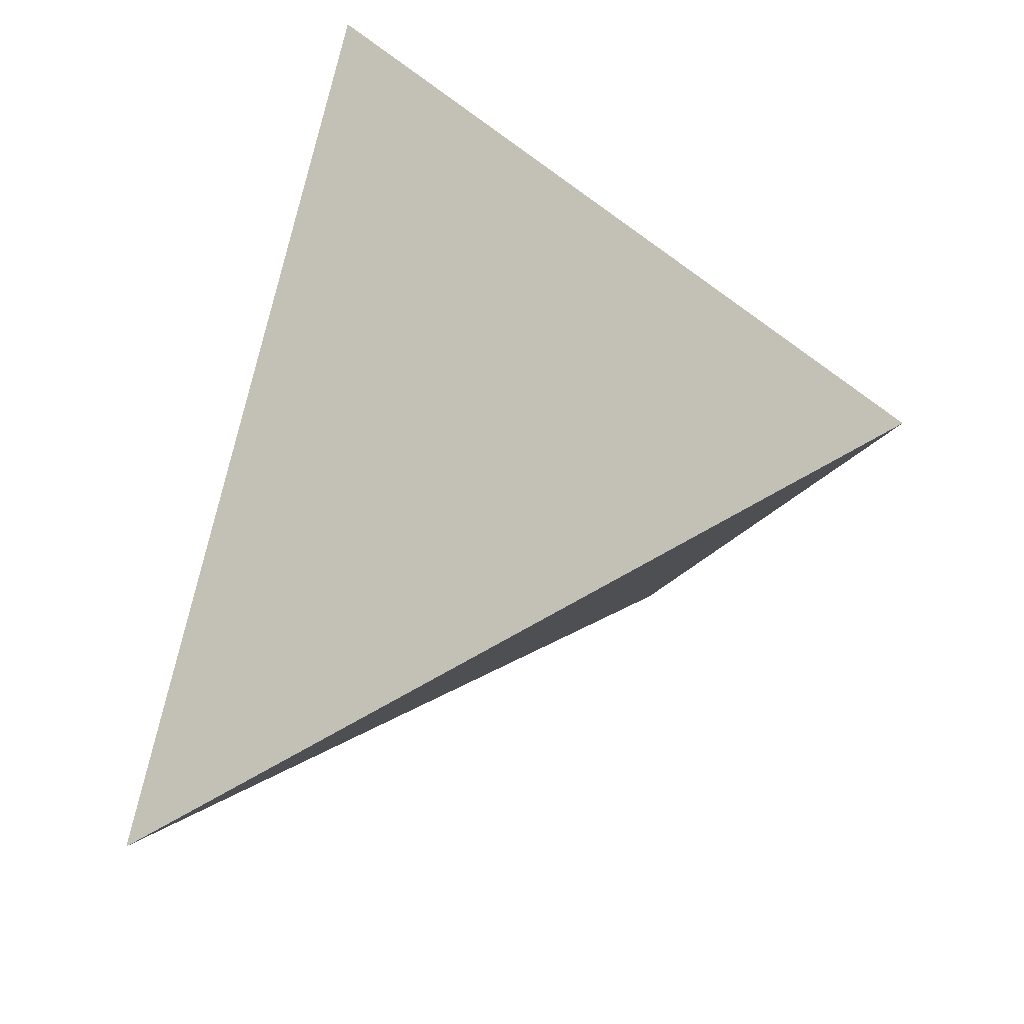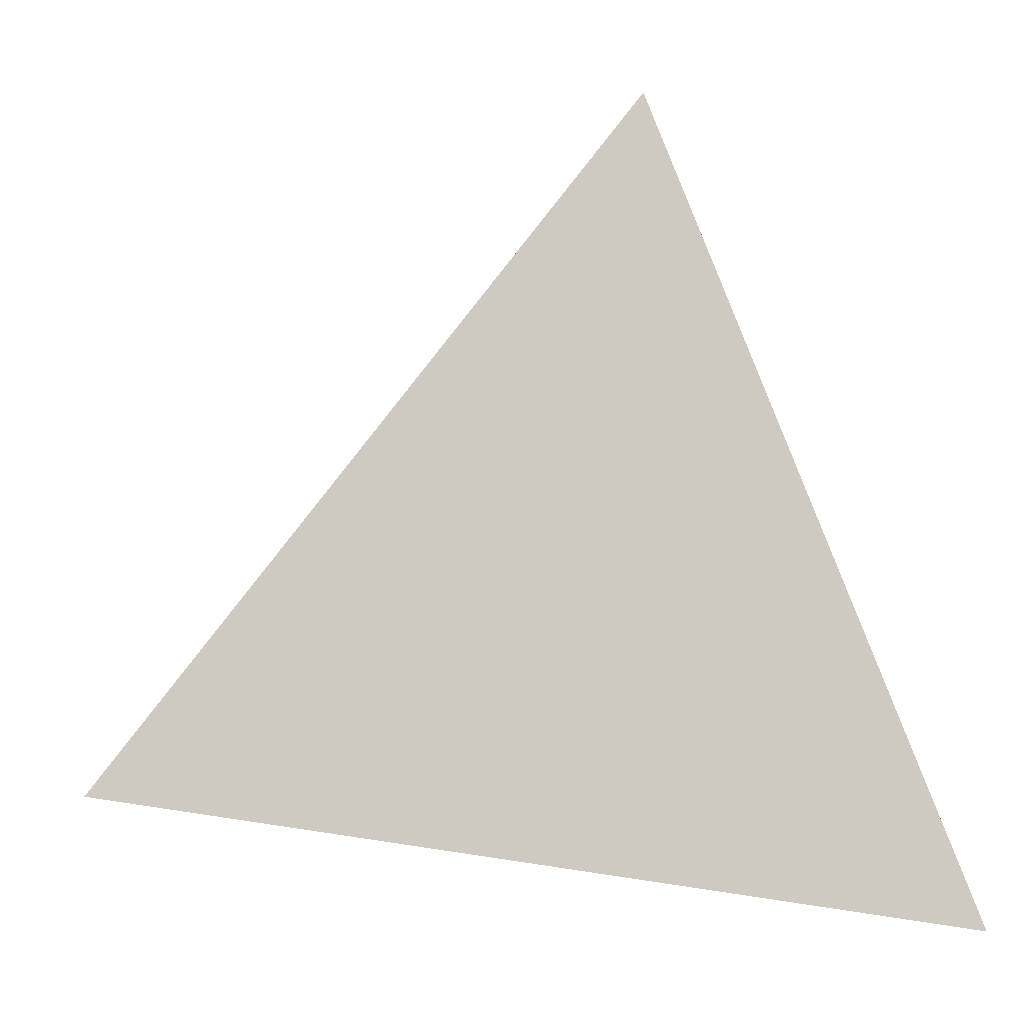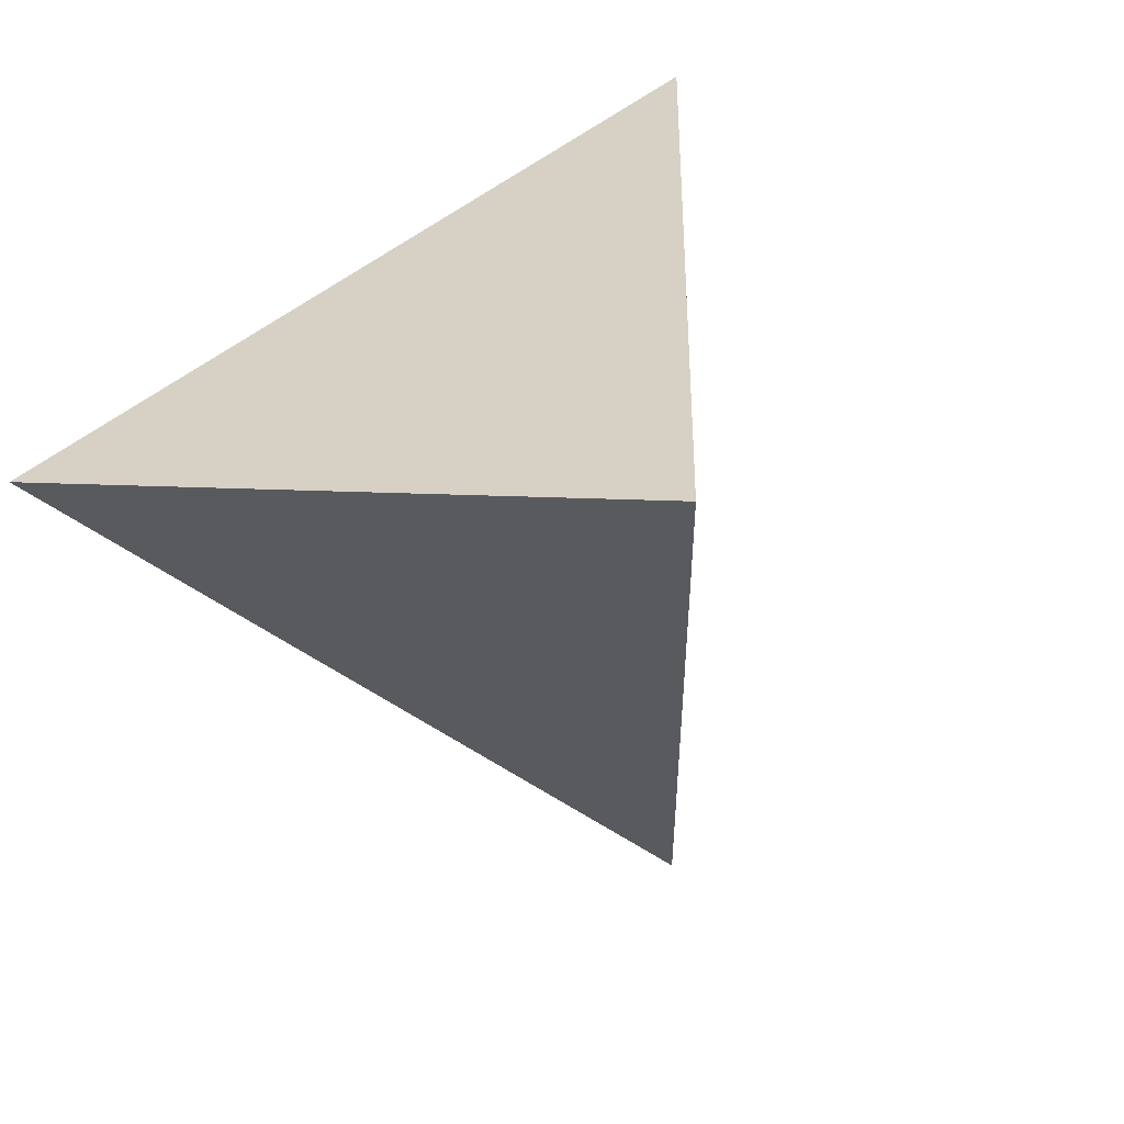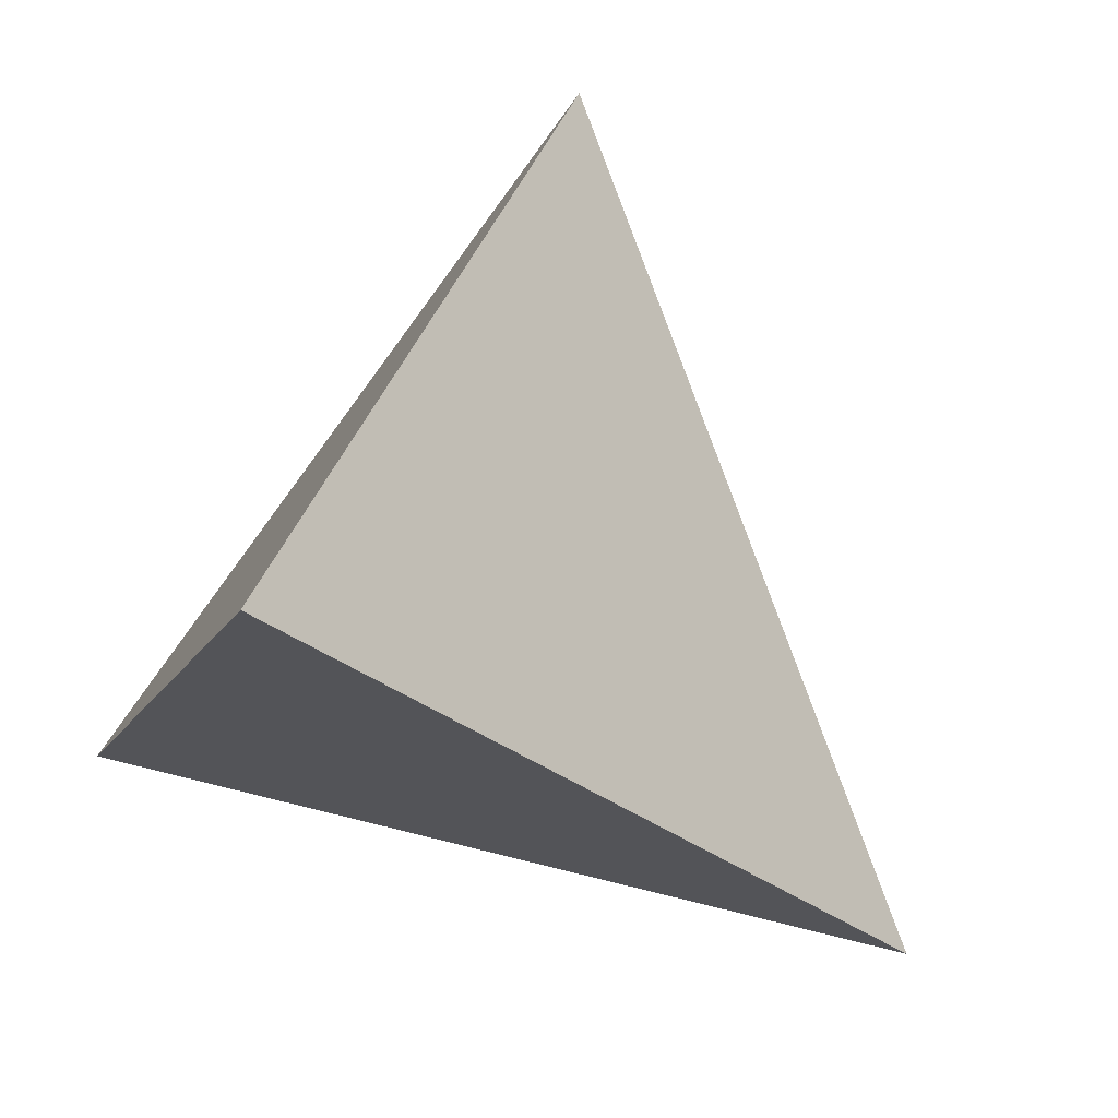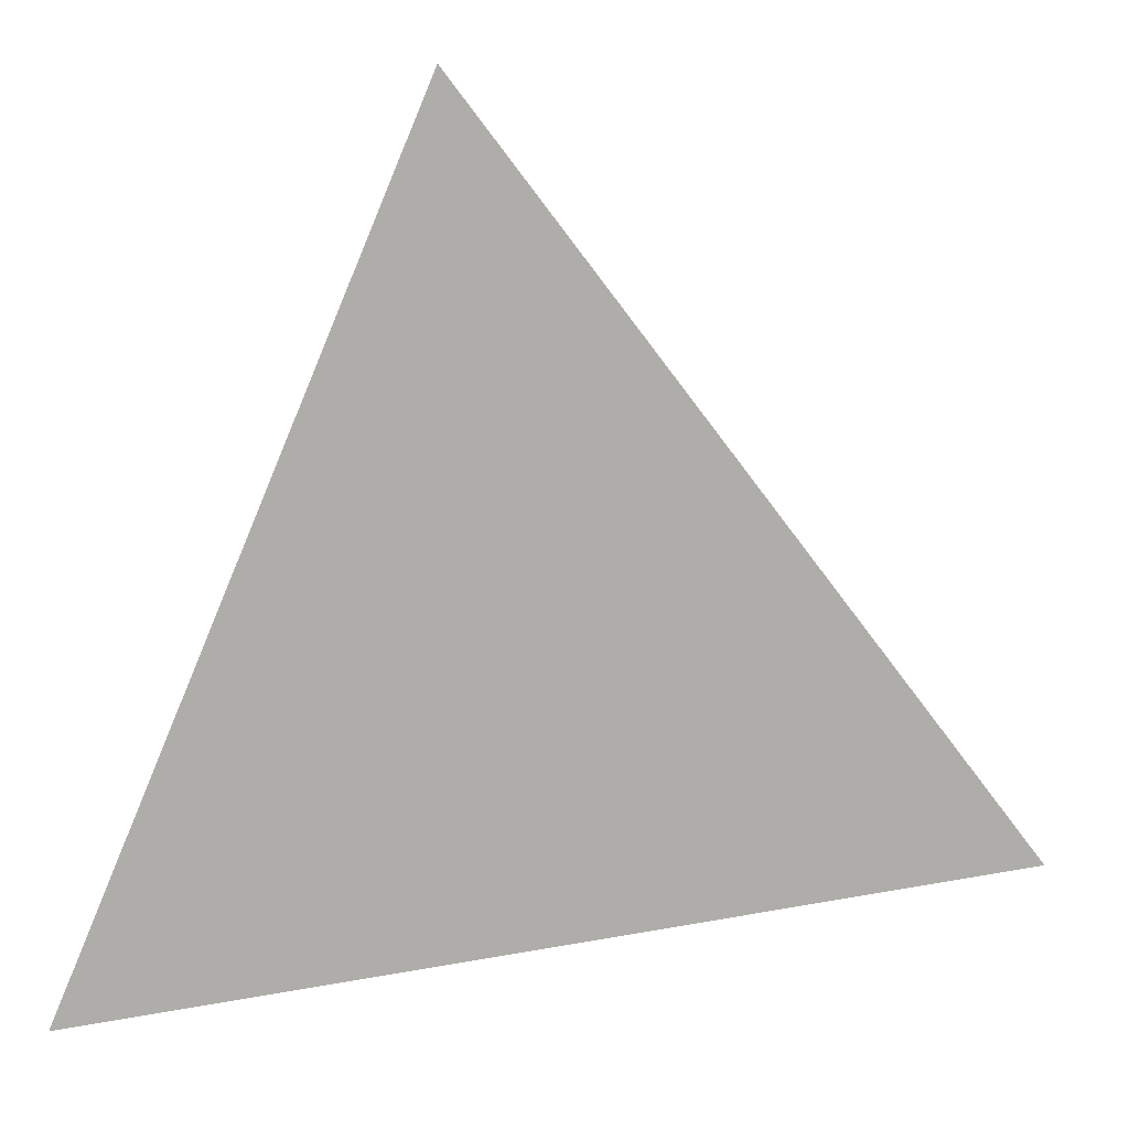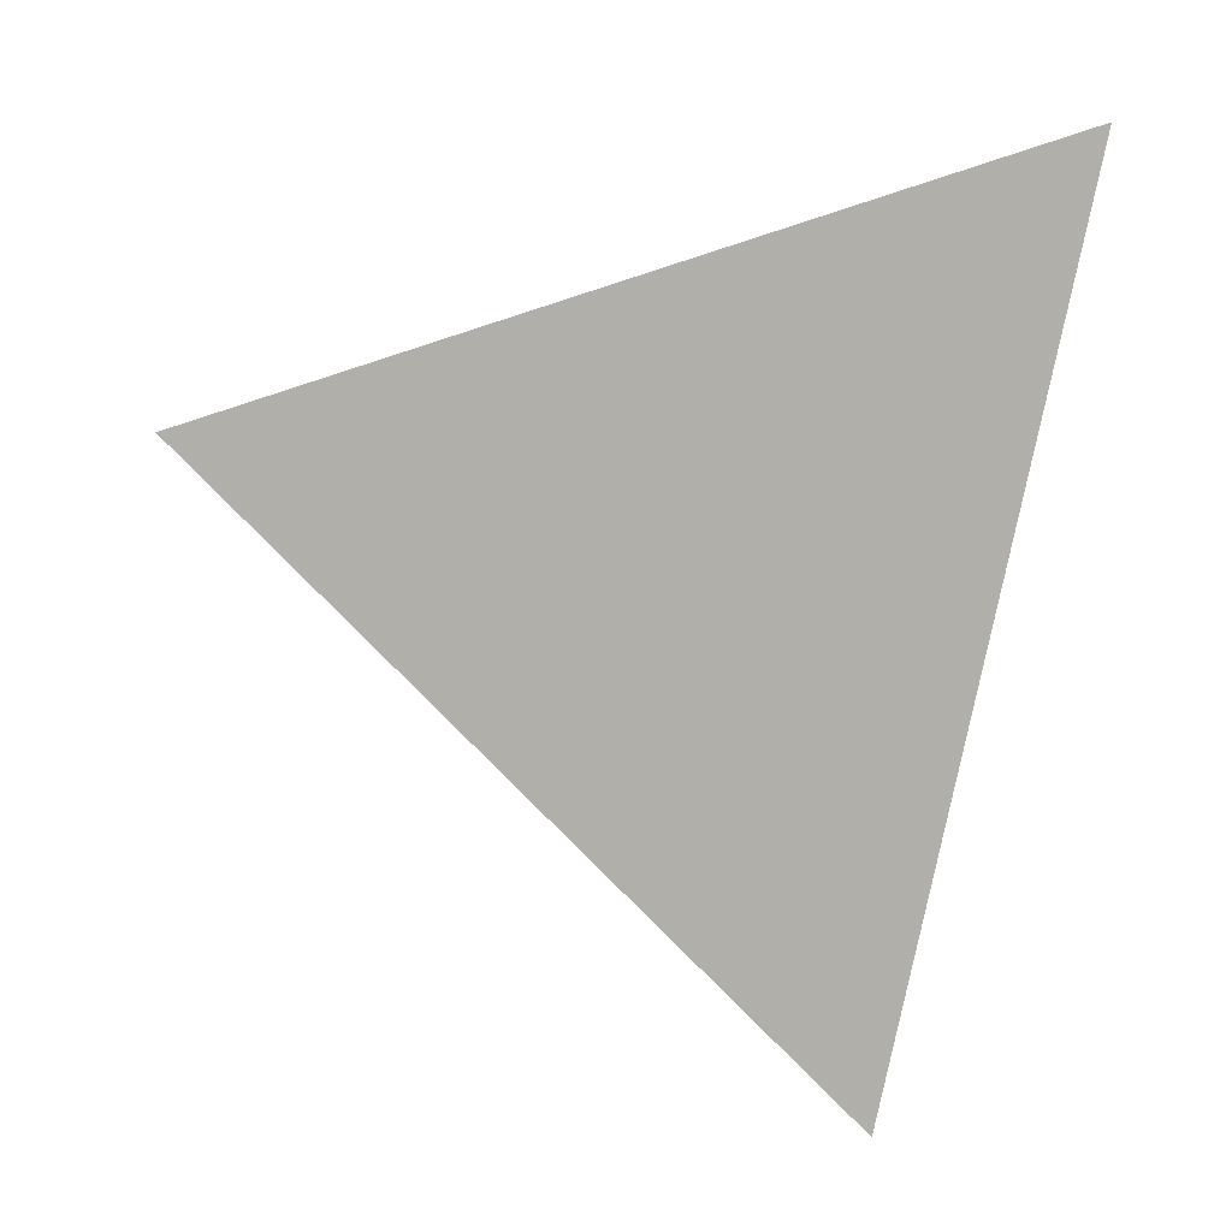
<metadata>
{"format":"obj","ext":"obj","renderer":"f3d","projection":"perspective","resolution":1024,"background":"white","views":[{"elev":31.2,"azim":48.9,"up":"+Z"},{"elev":-50.6,"azim":95.7,"up":"+Z"},{"elev":16.1,"azim":45.9,"up":"+Y"},{"elev":59.5,"azim":-62.5,"up":"+Z"},{"elev":-0.5,"azim":-87.5,"up":"+Z"},{"elev":6.8,"azim":149.6,"up":"+Y"}]}
</metadata>
<code>
v -0.2532 0.08304 0.4318
v 0.4302 0.1588 0.2386
v -0.1296 0.4076 -0.3237
v -0.004222 -0.4048 -0.1987
v 0.3519 0.1733 0.207
v 0.2301 0.1518 0.26
v 0.09991 0.1744 0.211
v 0.03977 0.1695 0.2238
v 0.01109 0.1707 0.2218
v 0.198 0.2312 0.0766
v 0.3033 0.2145 0.1128
v 0.1903 0.1965 0.1574
v 0.1204 0.1992 0.1528
v 0.03 0.1879 0.1815
v 0.1769 0.2437 0.04824
v 0.138 0.2423 0.05254
v 0.1284 0.2178 0.1095
v 0.07458 0.2307 0.08097
v 0.07373 0.2059 0.1386
v 0.001972 0.2199 0.108
v 0.17 0.2728 -0.01908
v 0.1999 0.2583 0.01393
v 0.0856 0.2525 0.03014
v 0.1303 0.2646 0.0009187
v -0.005423 0.2574 0.02125
v 0.03404 0.2466 0.04531
v -0.005108 0.2418 0.05744
v 0.1776 -0.1237 0.03344
v 0.1059 -0.07855 0.1114
v 0.1023 -0.1084 0.08044
v 0.1529 -0.0774 0.09376
v -0.01203 -0.1086 0.1264
v -0.05192 -0.1586 0.08807
v 0.03527 -0.1415 0.07149
v 0.05825 -0.08208 0.1268
v -0.06795 -0.1261 0.1299
v 0.1265 -0.05002 -0.06689
v 0.1681 -0.07149 -0.02512
v 0.1086 -0.2102 -0.08503
v 0.09668 -0.0837 -0.09686
v 0.1483 -0.1256 -0.04502
v 0.1101 -0.1628 0.01822
v -0.08094 -0.184 -0.05942
v -0.03172 -0.2226 0.01038
v 0.05071 -0.209 -0.00799
v -0.1045 -0.1591 0.01676
v -0.1462 -0.02791 0.08364
v -0.1332 -0.1296 0.1104
v 0.09868 -0.03058 -0.09478
v 0.1125 -0.009768 -0.08082
v 0.002468 -0.1302 -0.1916
v 0.05762 -0.07505 -0.1361
v 0.0752 -0.03606 -0.1184
v 0.0612 -0.1442 -0.1326
v -0.09918 -0.03945 -0.09823
v -0.0757 -0.1242 -0.1274
v -0.1014 -0.09011 -0.0496
v -0.1147 -0.02508 -0.04635
v -0.1178 -0.07413 0.004411
v 0.08224 0.01326 -0.1112
v -0.03128 0.05532 -0.2253
v 0.04118 0.04743 -0.1525
v 0.03273 -0.01976 -0.1611
v -0.09914 0.04113 -0.1613
v -0.09851 -0.004026 -0.1286
v -0.07414 -0.04104 -0.1987
v -0.1226 0.09646 -0.109
v -0.1131 0.01732 -0.08606
v -0.1382 0.04705 -0.007097
v 0.268 0.1167 0.07559
v 0.1903 0.01025 0.1739
v 0.1869 0.06322 0.2328
v 0.2728 0.08358 0.2203
v 0.06925 0.05173 0.2678
v 0.1269 0.09935 0.2963
v 0.1202 0.01555 0.2079
v 0.04436 0.04582 0.2714
v 0.01778 0.1399 0.293
v -0.1931 0.1642 0.2421
v -0.2372 0.09256 0.4093
v -0.102 0.1311 0.3164
v -0.04205 0.1797 0.2023
v -0.1052 0.2158 0.1202
v -0.05159 0.2439 0.05364
v -0.06311 0.2777 -0.02427
v 0.07463 0.2026 -0.1187
v 0.06017 0.2822 -0.03801
v 0.1368 0.1489 -0.05622
v 0.1224 0.2154 -0.0706
v 0.1457 0.2827 -0.04128
v 0.1565 0.2124 -0.03641
v 0.1685 0.1478 -0.02441
v 0.2231 0.1796 0.03049
v 0.2359 0.06886 0.04321
v 0.1952 0.09267 0.002359
v 0.239 0.1418 0.04644
v 0.234 -0.05436 0.04114
v 0.1984 -0.03499 0.1215
v 0.3262 0.04384 0.1339
v 0.1198 -0.04377 0.1436
v 0.0008903 -0.06408 0.1695
v 0.05446 -0.02092 0.1948
v -0.08258 -0.08764 0.1776
v -0.04798 0.005563 0.2649
v -0.1558 -0.07846 0.1623
v -0.1853 -0.01459 0.2321
v -0.2018 0.06989 0.2331
v -0.1789 0.1506 0.0773
v -0.1611 0.1504 0.005228
v -0.1703 0.05565 0.1164
v -0.154 0.212 -0.07201
v -0.1557 0.2549 0.03088
v -0.1006 0.1408 -0.2332
v -0.133 0.2745 -0.2061
v -0.04543 0.3407 -0.1709
v 0.01613 0.1428 -0.1775
v 0.08702 0.1054 -0.1063
v 0.06867 0.06753 -0.1248
v 0.1115 0.14 -0.0817
v 0.1131 0.02443 -0.08018
v 0.09696 0.05568 -0.0964
v 0.1324 0.07657 -0.06076
v 0.1444 -0.01234 -0.04878
v 0.2021 0.02864 0.0092
v 0.1647 0.04402 -0.02831
v -0.2381 0.08472 0.4275
v -0.139 0.09569 0.3995
v -0.03549 0.1072 0.3703
v 0.02198 0.1135 0.354
v 0.1098 0.1233 0.3292
v 0.1516 0.1279 0.3173
v 0.2094 0.1343 0.301
v 0.2786 0.142 0.2814
v 0.3118 0.1457 0.272
v 0.3918 0.1545 0.2494
v 0.3844 0.09947 0.1926
v 0.3797 0.09331 0.1878
v 0.3747 0.08684 0.1828
v 0.2906 -0.02223 0.09814
v 0.2773 -0.03954 0.08471
v 0.2483 -0.07713 0.05556
v 0.203 -0.136 0.009874
v 0.1788 -0.1674 -0.01444
v 0.1367 -0.222 -0.05682
v 0.08581 -0.288 -0.108
v 0.06974 -0.3089 -0.1242
v -0.04795 -0.3191 -0.08792
v -0.06712 -0.2816 -0.03937
v -0.09113 -0.2345 0.02143
v -0.1297 -0.159 0.119
v -0.138 -0.1427 0.1402
v -0.147 -0.1251 0.1629
v -0.1781 -0.0641 0.2417
v -0.2074 -0.006621 0.3159
v -0.2234 0.0247 0.3564
v -0.2524 0.08515 0.4269
v -0.2509 0.08901 0.4179
v -0.2352 0.1303 0.3219
v -0.2315 0.1401 0.2991
v -0.2242 0.1592 0.2544
v -0.2056 0.208 0.1409
v -0.1915 0.245 0.05471
v -0.1846 0.2631 0.01262
v -0.1765 0.2844 -0.03699
v -0.1623 0.3218 -0.124
v -0.1514 0.3503 -0.1903
v -0.136 0.3908 -0.2847
v -0.02938 -0.2418 -0.2237
v -0.04309 -0.1531 -0.2374
v -0.05463 -0.07827 -0.2489
v -0.06734 0.004057 -0.2616
v -0.08045 0.08904 -0.2747
v -0.09282 0.1691 -0.287
v -0.1036 0.2392 -0.2978
v -0.1237 0.3694 -0.3178
v 0.4229 0.162 0.2313
v 0.4021 0.1712 0.2104
v 0.3405 0.1986 0.1486
v 0.3399 0.1989 0.1479
v 0.339 0.1993 0.147
v 0.2838 0.2238 0.09161
v 0.2305 0.2475 0.03805
v 0.225 0.25 0.03252
v 0.2207 0.2518 0.02824
v 0.1809 0.2696 -0.01179
v 0.1507 0.283 -0.04215
v 0.1464 0.2849 -0.04644
v 0.106 0.3028 -0.08699
v 0.06165 0.3226 -0.1315
v -0.03103 0.3637 -0.2246
v -0.06986 0.381 -0.2636
f 190 191 115
f 156 1 126
f 22 184 185
f 104 77 129
f 7 78 130
f 5 6 134
f 81 80 126
f 163 162 112
f 165 166 111
f 81 127 128
f 69 67 68
f 127 126 104
f 129 130 78
f 140 141 97
f 160 159 79
f 65 64 66
f 104 126 1
f 128 129 78
f 115 191 3
f 128 127 104
f 132 133 6
f 38 142 143
f 7 131 132
f 133 134 6
f 171 172 61
f 176 5 135
f 72 73 134
f 136 2 135
f 7 19 14
f 167 166 115
f 57 55 56
f 135 134 73
f 55 68 65
f 183 184 22
f 109 163 164
f 46 149 150
f 72 133 132
f 116 191 190
f 132 131 75
f 51 63 52
f 96 93 180
f 178 179 11
f 131 130 75
f 99 70 177
f 95 94 124
f 87 189 190
f 77 75 130
f 176 177 5
f 5 177 178
f 179 180 11
f 67 69 111
f 43 46 57
f 10 11 180
f 79 158 157
f 10 181 182
f 83 112 162
f 182 183 22
f 174 175 116
f 82 20 83
f 90 21 185
f 41 39 40
f 40 39 54
f 186 187 90
f 87 90 187
f 89 187 186
f 188 189 87
f 116 175 3
f 190 189 86
f 85 165 164
f 164 165 111
f 47 59 48
f 86 189 188
f 188 187 89
f 186 185 91
f 185 184 91
f 116 61 173
f 47 106 110
f 92 91 184
f 92 183 182
f 182 181 93
f 71 98 138
f 181 180 93
f 70 96 179
f 13 7 12
f 82 14 20
f 178 177 70
f 99 176 2
f 60 53 63
f 85 115 166
f 164 163 112
f 83 161 160
f 159 158 79
f 157 156 80
f 106 155 1
f 88 92 122
f 106 156 157
f 145 144 42
f 157 158 107
f 139 138 98
f 84 83 20
f 110 107 158
f 110 159 160
f 160 161 108
f 87 25 26
f 161 162 108
f 109 108 162
f 111 166 167
f 102 35 100
f 114 167 3
f 4 146 45
f 51 52 54
f 13 12 17
f 45 146 145
f 58 59 69
f 65 66 55
f 42 144 143
f 34 33 44
f 143 142 28
f 23 24 87
f 142 141 28
f 31 28 141
f 31 140 139
f 71 137 136
f 136 137 99
f 137 138 99
f 97 99 138
f 44 45 34
f 139 140 97
f 38 97 141
f 143 144 41
f 41 144 145
f 145 146 39
f 146 4 39
f 63 62 60
f 104 155 154
f 154 153 103
f 153 152 103
f 103 152 151
f 73 72 71
f 36 151 150
f 150 149 33
f 33 149 148
f 82 9 14
f 118 121 60
f 148 147 44
f 147 4 44
f 4 147 43
f 114 113 67
f 27 84 20
f 43 147 148
f 148 149 46
f 150 151 48
f 154 155 106
f 47 48 105
f 151 152 48
f 105 48 152
f 105 153 154
f 114 175 174
f 174 173 113
f 64 113 173
f 64 172 171
f 5 12 6
f 171 170 66
f 57 56 43
f 170 169 66
f 56 66 169
f 19 13 17
f 168 4 56
f 79 80 81
f 4 168 51
f 168 169 51
f 63 51 169
f 51 54 4
f 63 170 171
f 112 83 84
f 172 173 61
f 60 49 53
f 11 10 12
f 19 7 13
f 9 82 78
f 14 9 8
f 37 38 41
f 25 87 85
f 8 9 78
f 14 8 7
f 10 22 15
f 18 19 17
f 15 22 16
f 10 15 16
f 67 113 64
f 10 16 17
f 17 16 18
f 90 87 24
f 12 5 11
f 10 17 12
f 19 18 20
f 30 31 29
f 31 30 28
f 29 31 100
f 30 29 35
f 89 91 88
f 34 42 30
f 42 34 45
f 30 42 28
f 86 89 119
f 34 30 35
f 34 35 32
f 32 35 101
f 123 50 120
f 34 32 33
f 62 63 61
f 33 32 36
f 50 123 37
f 37 123 38
f 50 37 49
f 97 123 124
f 119 88 122
f 38 123 97
f 7 8 78
f 37 41 40
f 4 45 44
f 4 43 56
f 59 47 69
f 48 59 46
f 49 60 50
f 50 60 120
f 57 59 58
f 101 103 32
f 53 49 40
f 52 63 53
f 52 53 40
f 54 52 40
f 55 57 58
f 23 26 18
f 56 55 66
f 94 99 124
f 59 57 46
f 55 58 68
f 62 61 116
f 64 65 68
f 68 67 64
f 27 25 84
f 69 68 58
f 75 74 76
f 74 75 77
f 76 74 102
f 75 76 72
f 102 101 35
f 77 104 102
f 124 125 95
f 79 81 82
f 82 81 78
f 79 82 83
f 112 84 85
f 85 87 115
f 25 85 84
f 88 91 92
f 93 95 92
f 95 93 96
f 92 95 122
f 95 70 94
f 70 95 96
f 6 12 7
f 94 70 99
f 99 97 124
f 18 16 23
f 100 71 76
f 71 100 98
f 76 71 72
f 100 76 102
f 101 102 104
f 103 101 104
f 47 105 106
f 110 106 107
f 47 110 69
f 108 109 69
f 69 109 111
f 108 69 110
f 114 67 111
f 116 117 118
f 117 116 86
f 118 117 121
f 116 118 62
f 117 86 119
f 121 117 122
f 120 121 122
f 121 120 60
f 20 18 26
f 120 122 123
f 124 123 125
f 125 123 122
f 14 19 20
f 16 22 24
f 24 22 21
f 24 21 90
f 16 24 23
f 26 23 87
f 25 27 26
f 26 27 20
f 37 40 49
f 35 29 100
f 39 4 54
f 36 32 103
f 60 62 118
f 117 119 122
f 74 77 102
f 100 31 98
f 119 89 88
f 95 125 122
f 126 80 156
f 185 21 22
f 129 128 104
f 130 131 7
f 134 135 5
f 126 127 81
f 128 78 81
f 1 155 104
f 3 167 115
f 143 41 38
f 132 6 7
f 135 2 176
f 134 133 72
f 135 73 136
f 164 111 109
f 150 48 46
f 132 75 72
f 190 86 116
f 180 179 96
f 177 176 99
f 190 115 87
f 130 129 77
f 178 11 5
f 180 181 10
f 157 80 79
f 182 22 10
f 162 161 83
f 185 186 90
f 187 188 87
f 186 91 89
f 3 191 116
f 164 112 85
f 188 89 86
f 173 174 116
f 184 183 92
f 182 93 92
f 138 137 71
f 179 178 70
f 2 136 99
f 166 165 85
f 160 79 83
f 1 156 106
f 157 107 106
f 158 159 110
f 160 108 110
f 162 163 109
f 167 114 111
f 3 175 114
f 145 42 45
f 143 28 42
f 141 140 31
f 139 98 31
f 136 73 71
f 138 139 97
f 141 142 38
f 145 39 41
f 154 103 104
f 151 36 103
f 150 33 36
f 148 44 33
f 148 46 43
f 152 153 105
f 154 106 105
f 174 113 114
f 173 172 64
f 171 66 64
f 169 168 56
f 169 170 63
f 171 61 63

</code>
